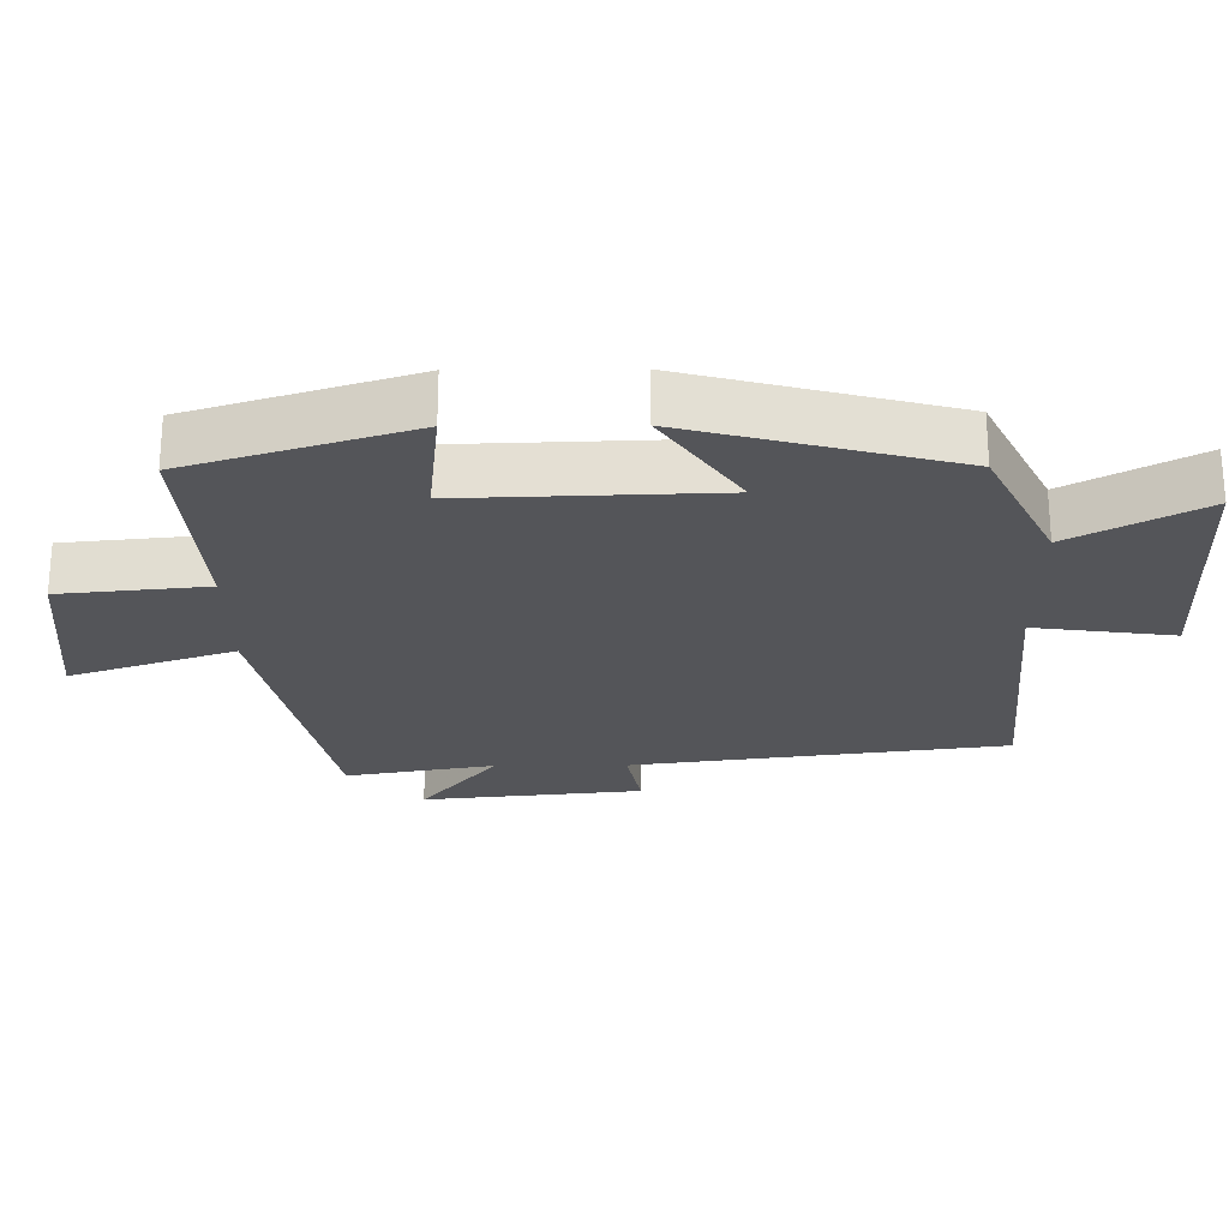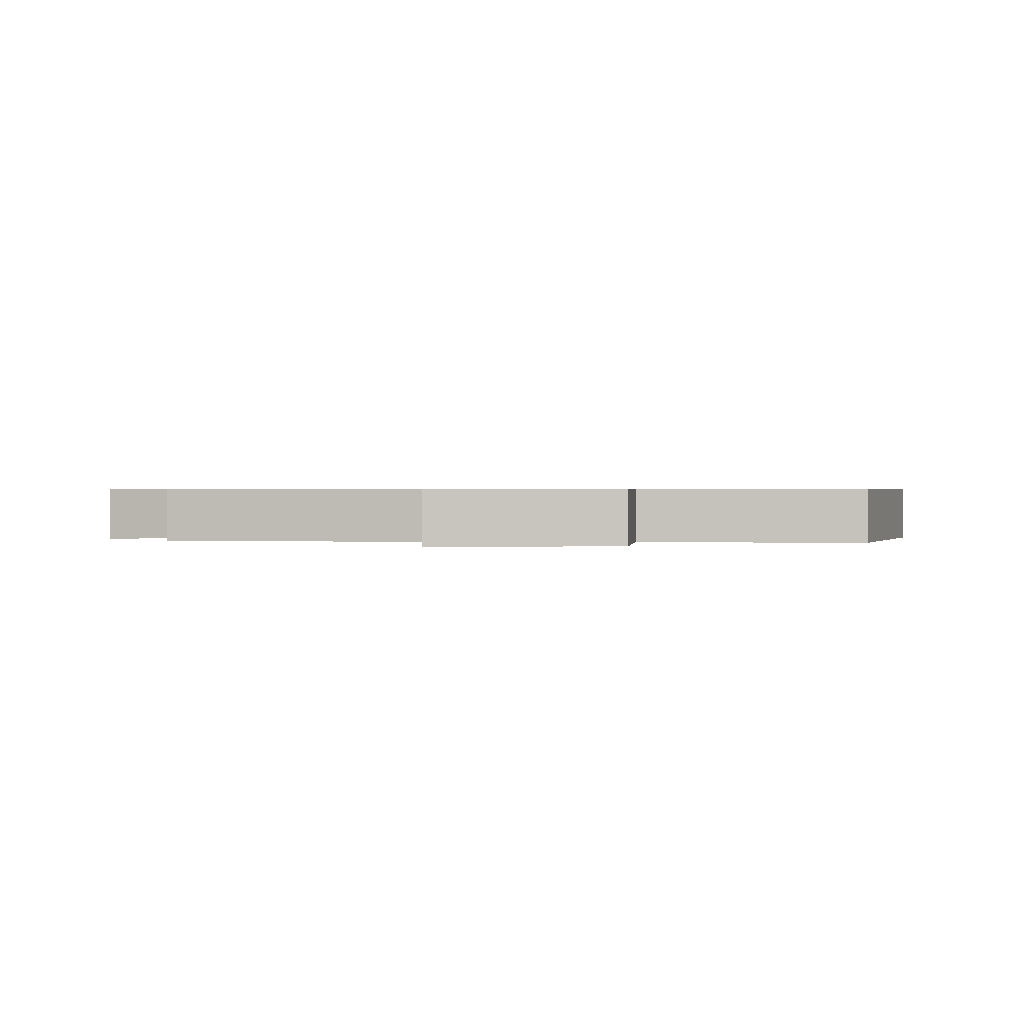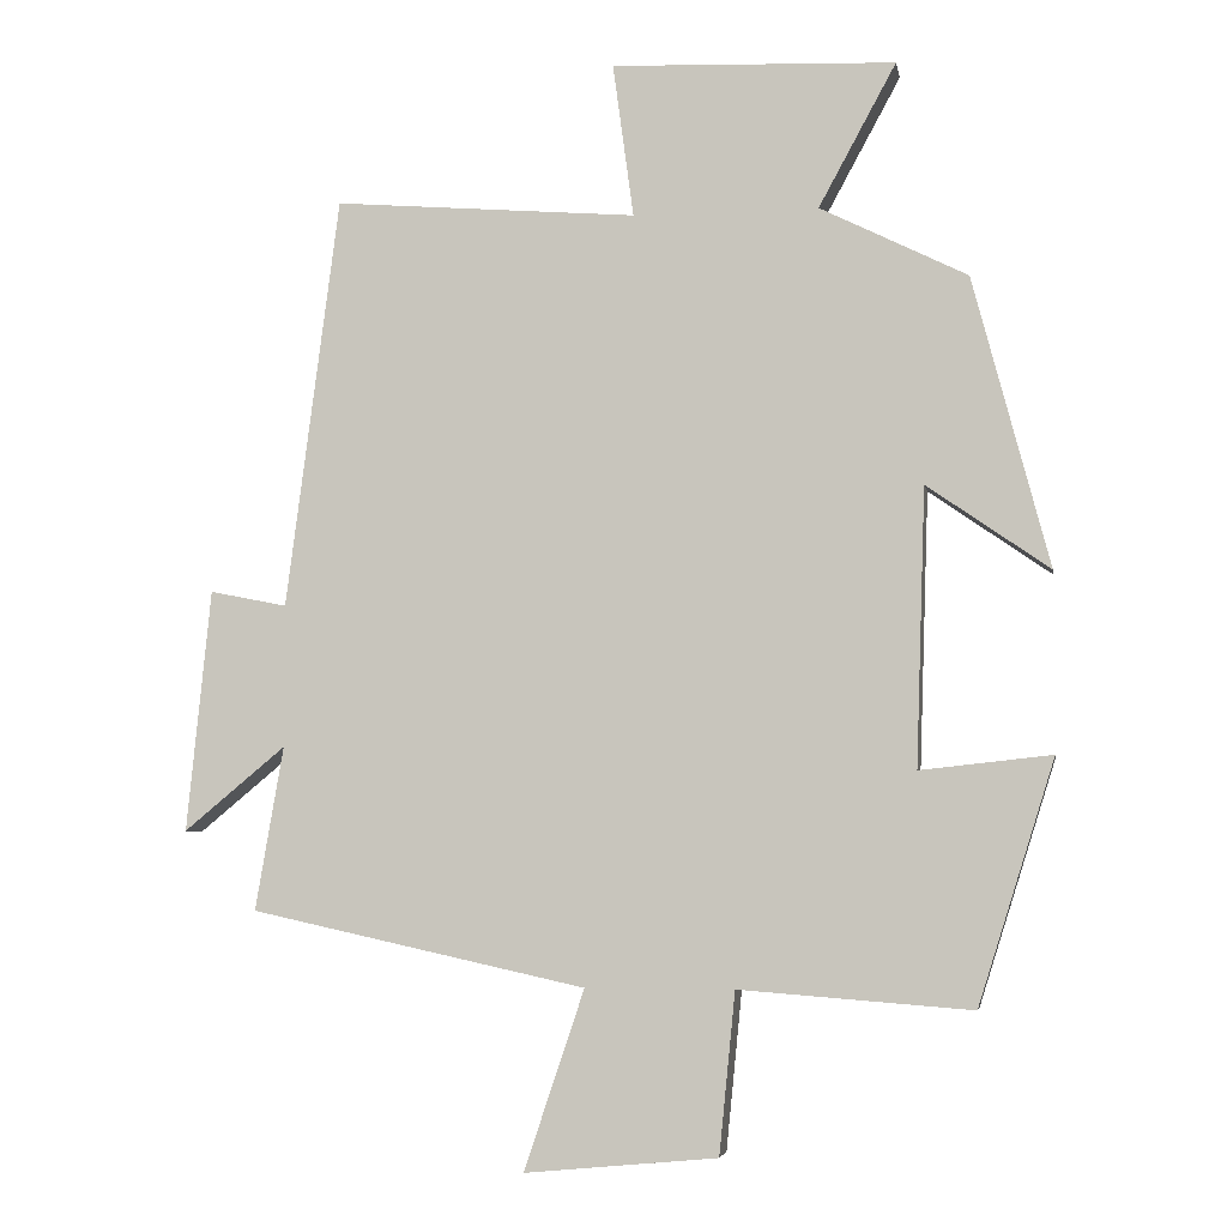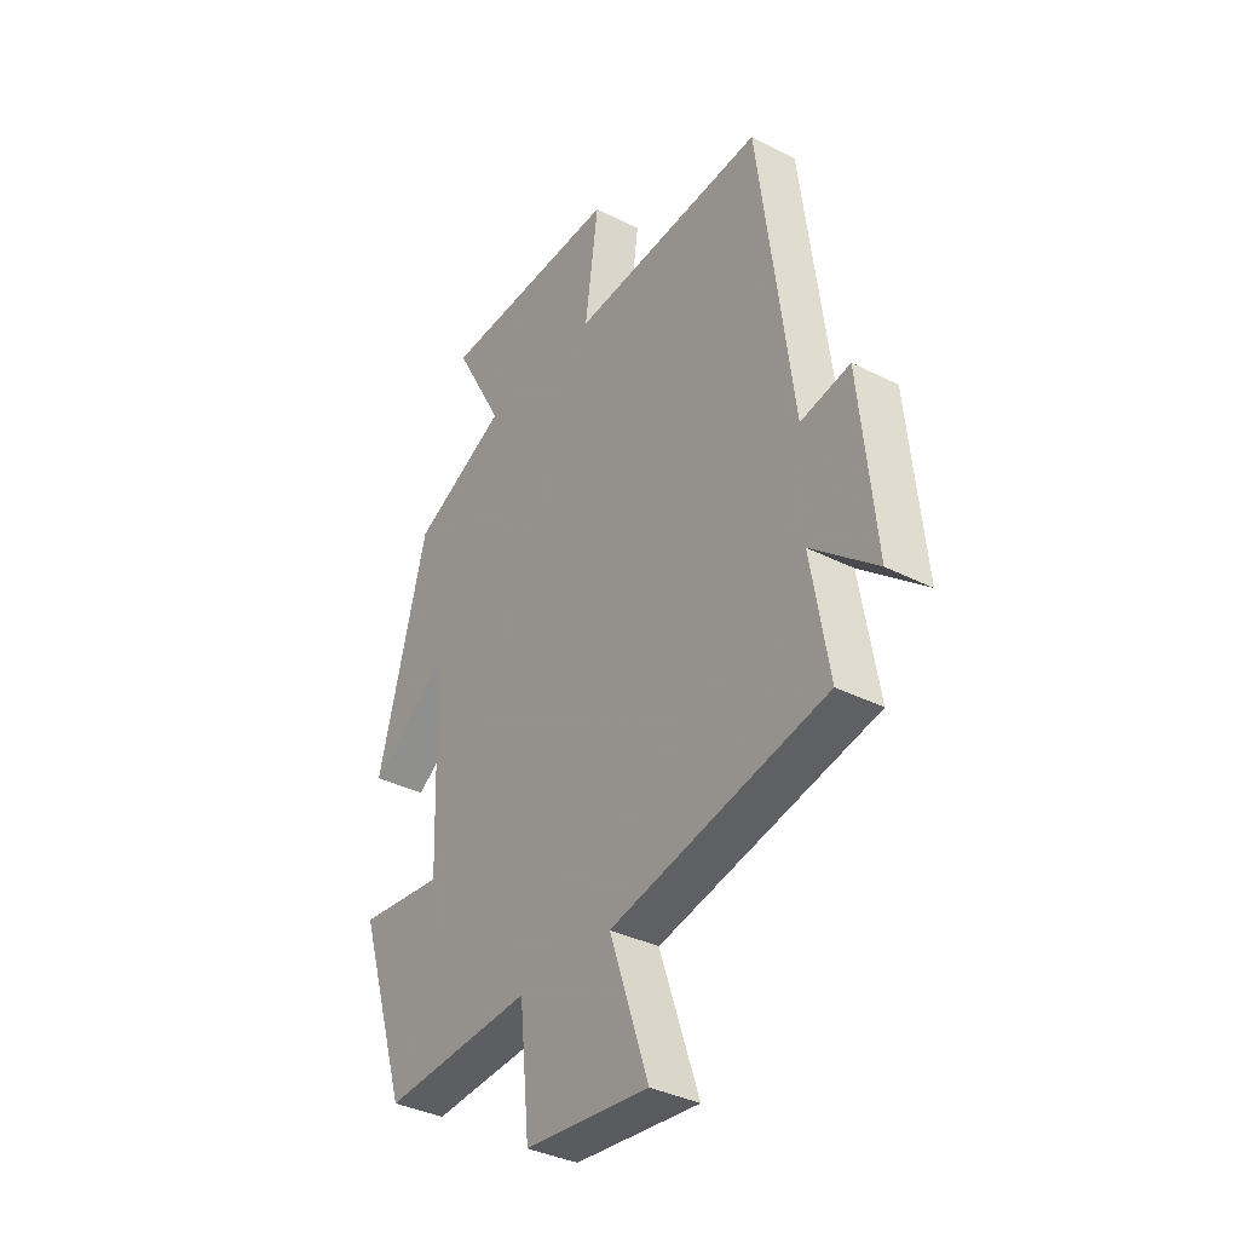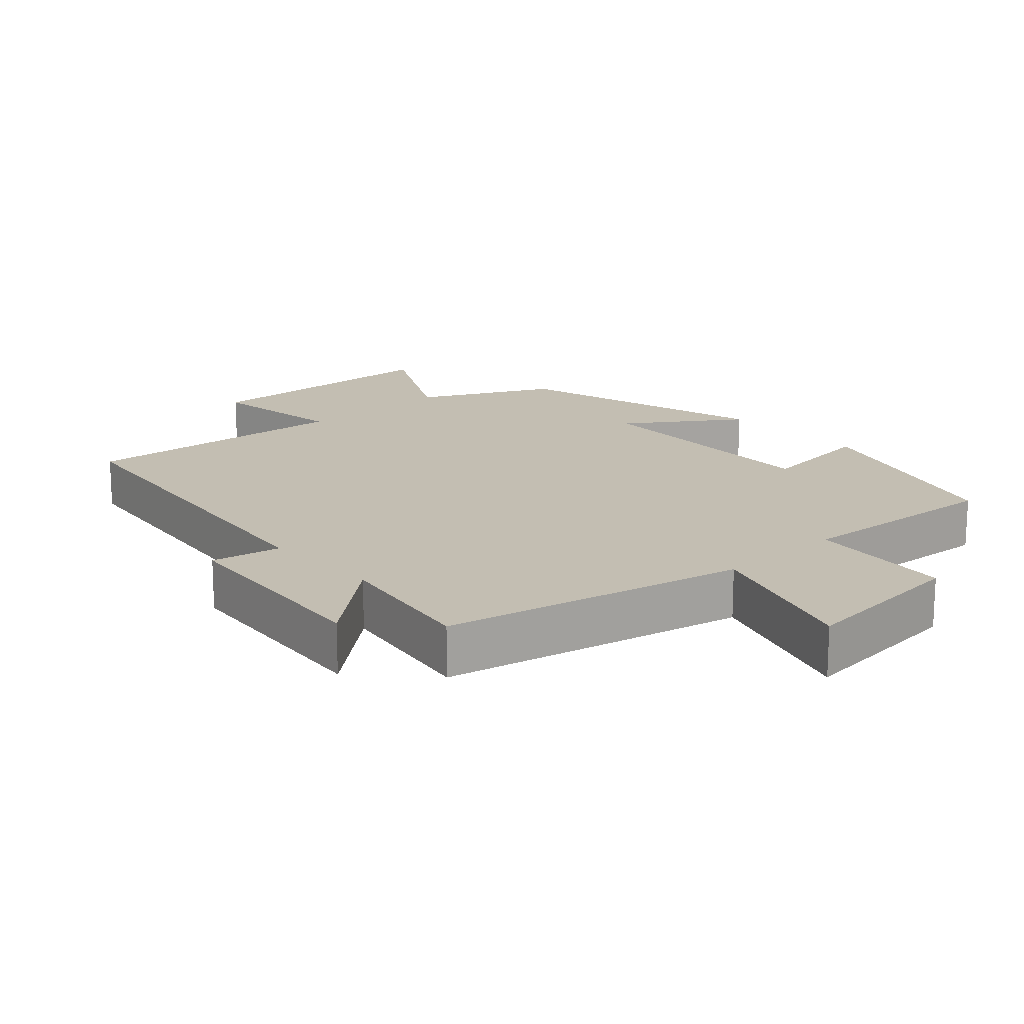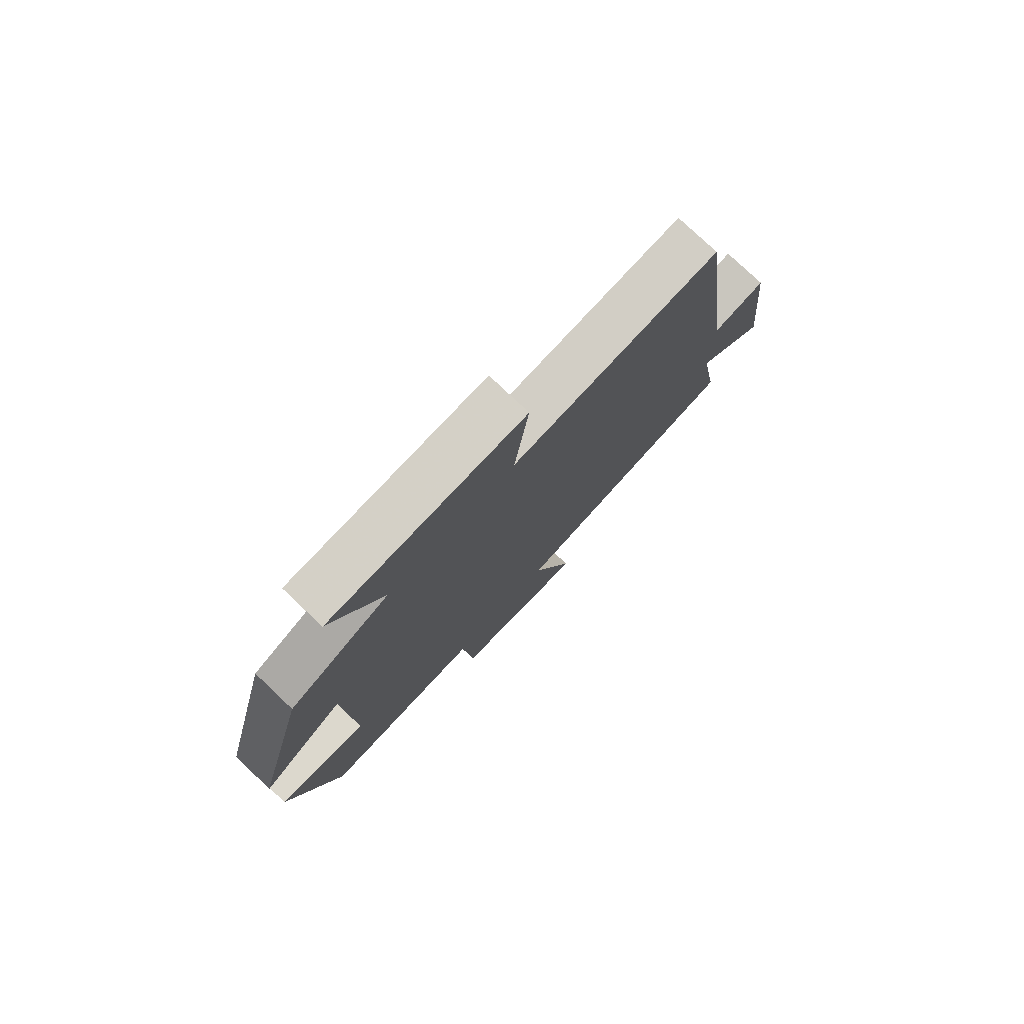
<metadata>
{"format":"obj","ext":"obj","renderer":"f3d","projection":"perspective","resolution":1024,"background":"white","views":[{"elev":-24.7,"azim":-89.5,"up":"+Y"},{"elev":0.6,"azim":179.9,"up":"+Y"},{"elev":-4.6,"azim":-170.0,"up":"+Z"},{"elev":-35.8,"azim":56.1,"up":"+Z"},{"elev":17.3,"azim":137.3,"up":"+Y"},{"elev":77.8,"azim":-46.5,"up":"+Z"}]}
</metadata>
<code>
v -0.4 0.07 -0.523
v -0.5 0.07 -0.205
v -0.328 0.07 -0.224
v -0.34 0.07 0.138
v -0.5 0.07 0.027
v -0.4 0.07 0.405
v -0.208 0.07 0.5
v -0.309 0.07 0.686
v 0.061 0.07 0.7
v 0.034 0.07 0.5
v 0.43 0.07 0.532
v 0.5 0.07 -0.004
v 0.601 0.07 0.016
v 0.633 0.07 -0.3
v 0.5 0.07 -0.19
v 0.537 0.07 -0.404
v 0.098 0.07 -0.5
v 0.177 0.07 -0.735
v -0.075 0.07 -0.711
v -0.096 0.07 -0.5
v -0.4 0 -0.523
v -0.5 0 -0.205
v -0.328 0 -0.224
v -0.34 0 0.138
v -0.5 0 0.027
v -0.4 0 0.405
v -0.208 0 0.5
v -0.309 0 0.686
v 0.061 0 0.7
v 0.034 0 0.5
v 0.43 0 0.532
v 0.5 0 -0.004
v 0.601 0 0.016
v 0.633 0 -0.3
v 0.5 0 -0.19
v 0.537 0 -0.404
v 0.098 0 -0.5
v 0.177 0 -0.735
v -0.075 0 -0.711
v -0.096 0 -0.5
f 17 18 19 20
f 15 16 17 20
f 15 20 1
f 12 13 14 15
f 10 11 12 15
f 10 15 1
f 7 8 9 10
f 4 5 6 7
f 3 4 7 10
f 1 2 3
f 1 3 10
f 40 39 38 37
f 40 37 36 35
f 21 40 35
f 35 34 33 32
f 35 32 31 30
f 21 35 30
f 30 29 28 27
f 27 26 25 24
f 30 27 24 23
f 23 22 21
f 30 23 21
f 1 21 22 2
f 2 22 23 3
f 3 23 24 4
f 4 24 25 5
f 5 25 26 6
f 6 26 27 7
f 7 27 28 8
f 8 28 29 9
f 9 29 30 10
f 10 30 31 11
f 11 31 32 12
f 12 32 33 13
f 13 33 34 14
f 14 34 35 15
f 15 35 36 16
f 16 36 37 17
f 17 37 38 18
f 18 38 39 19
f 19 39 40 20
f 20 40 21 1

</code>
